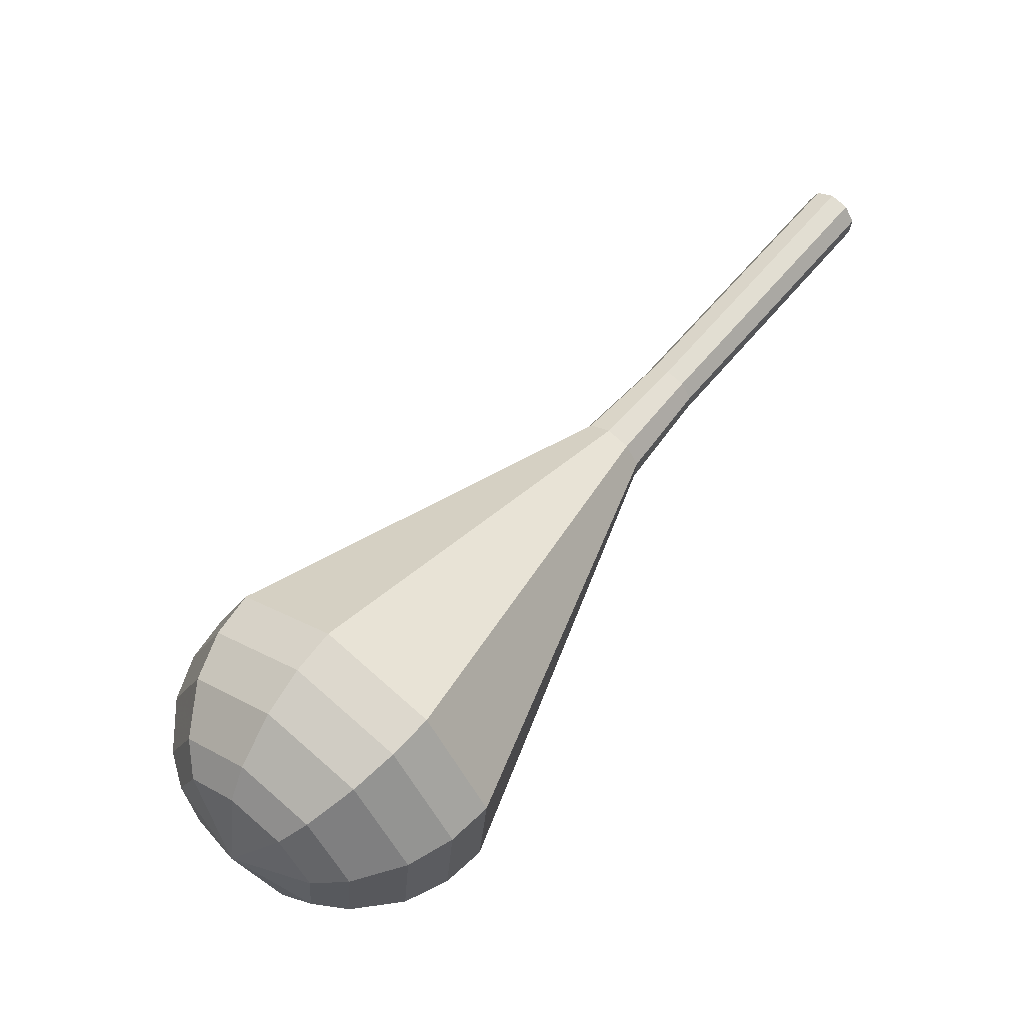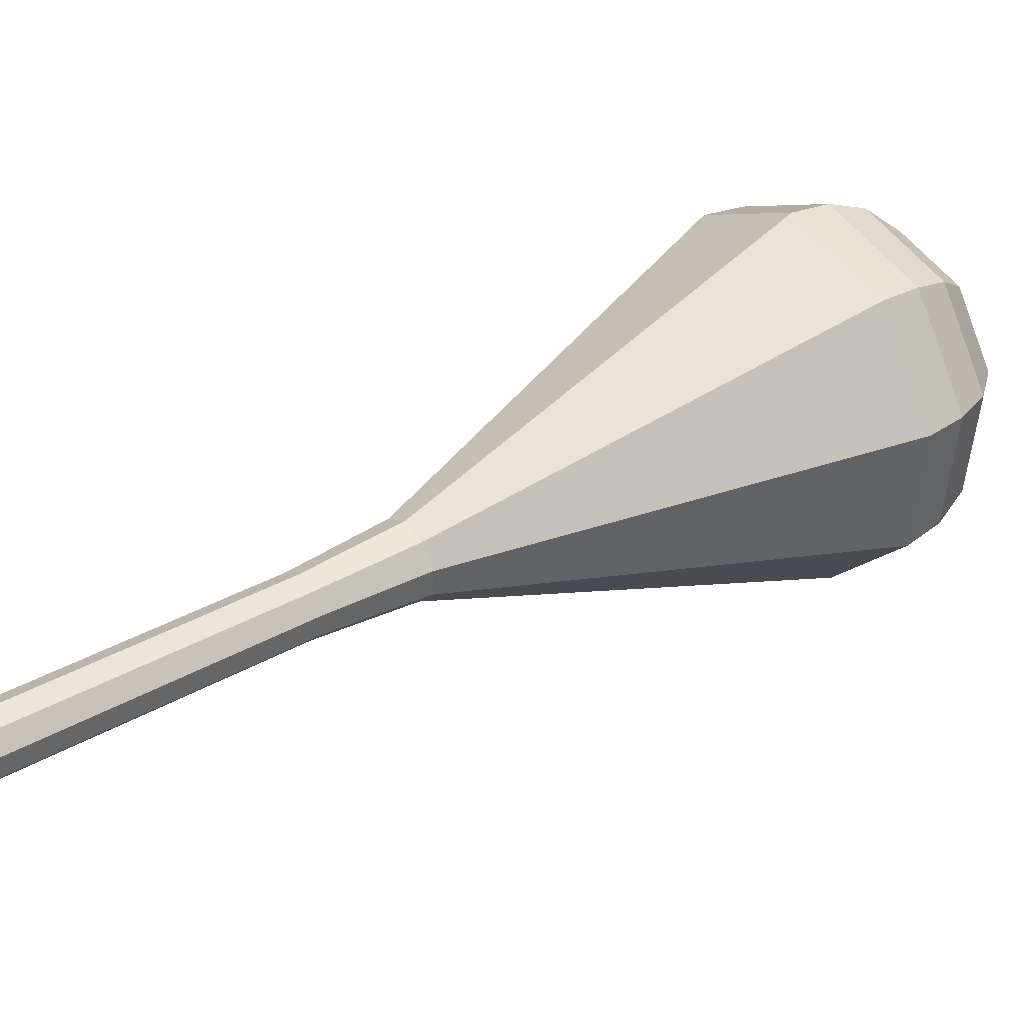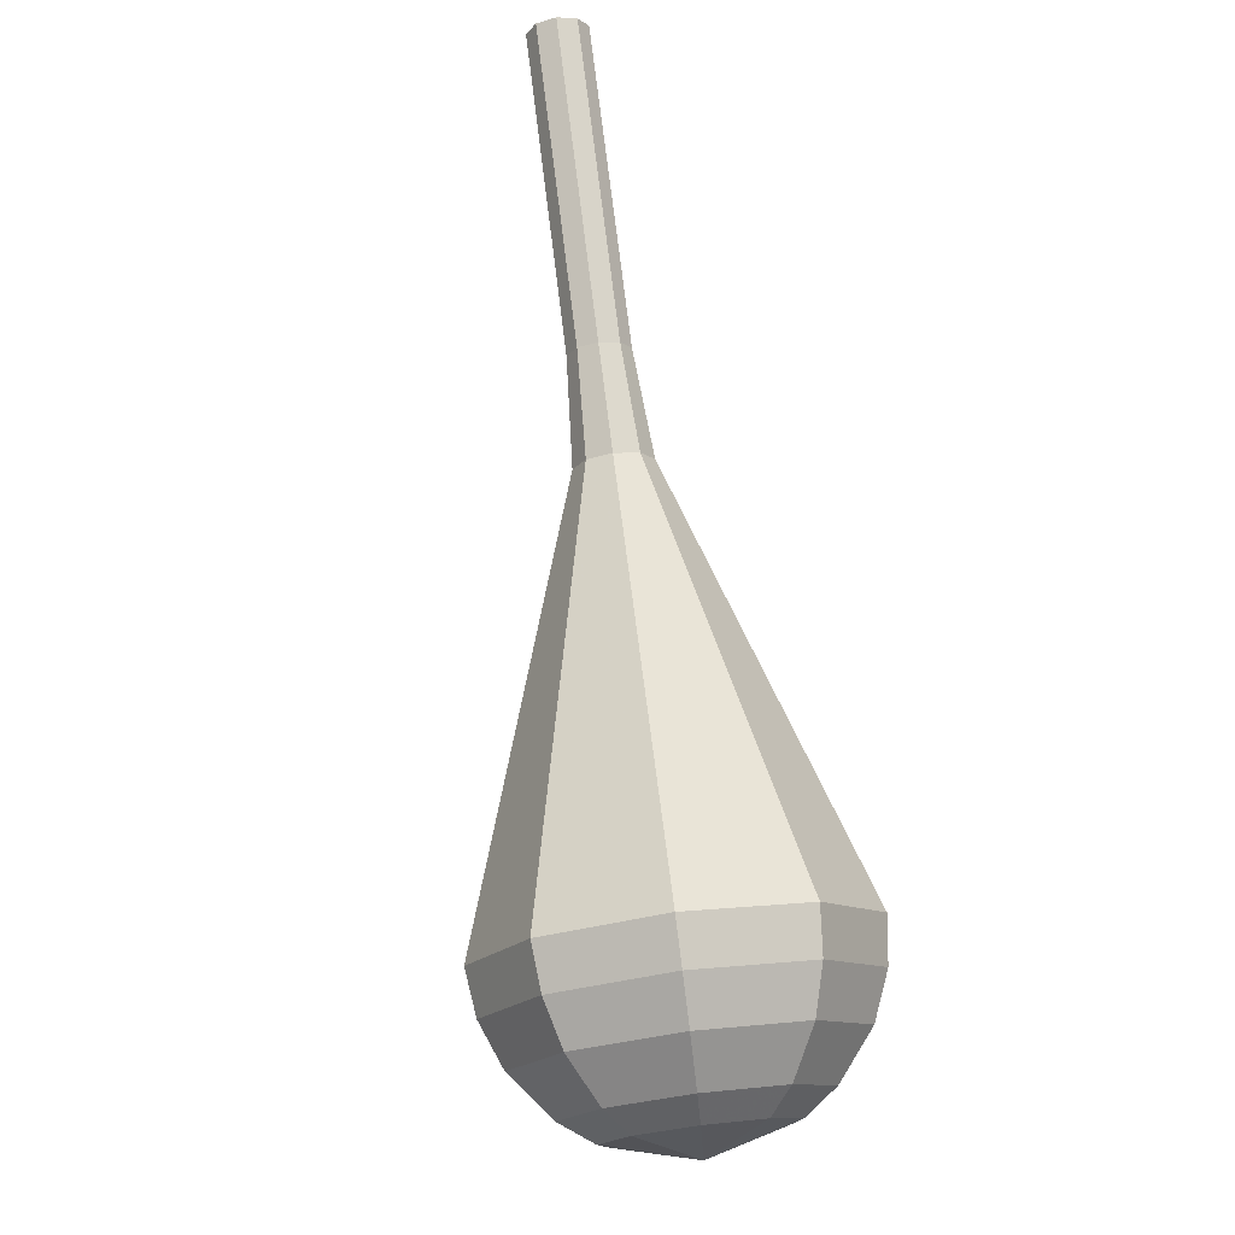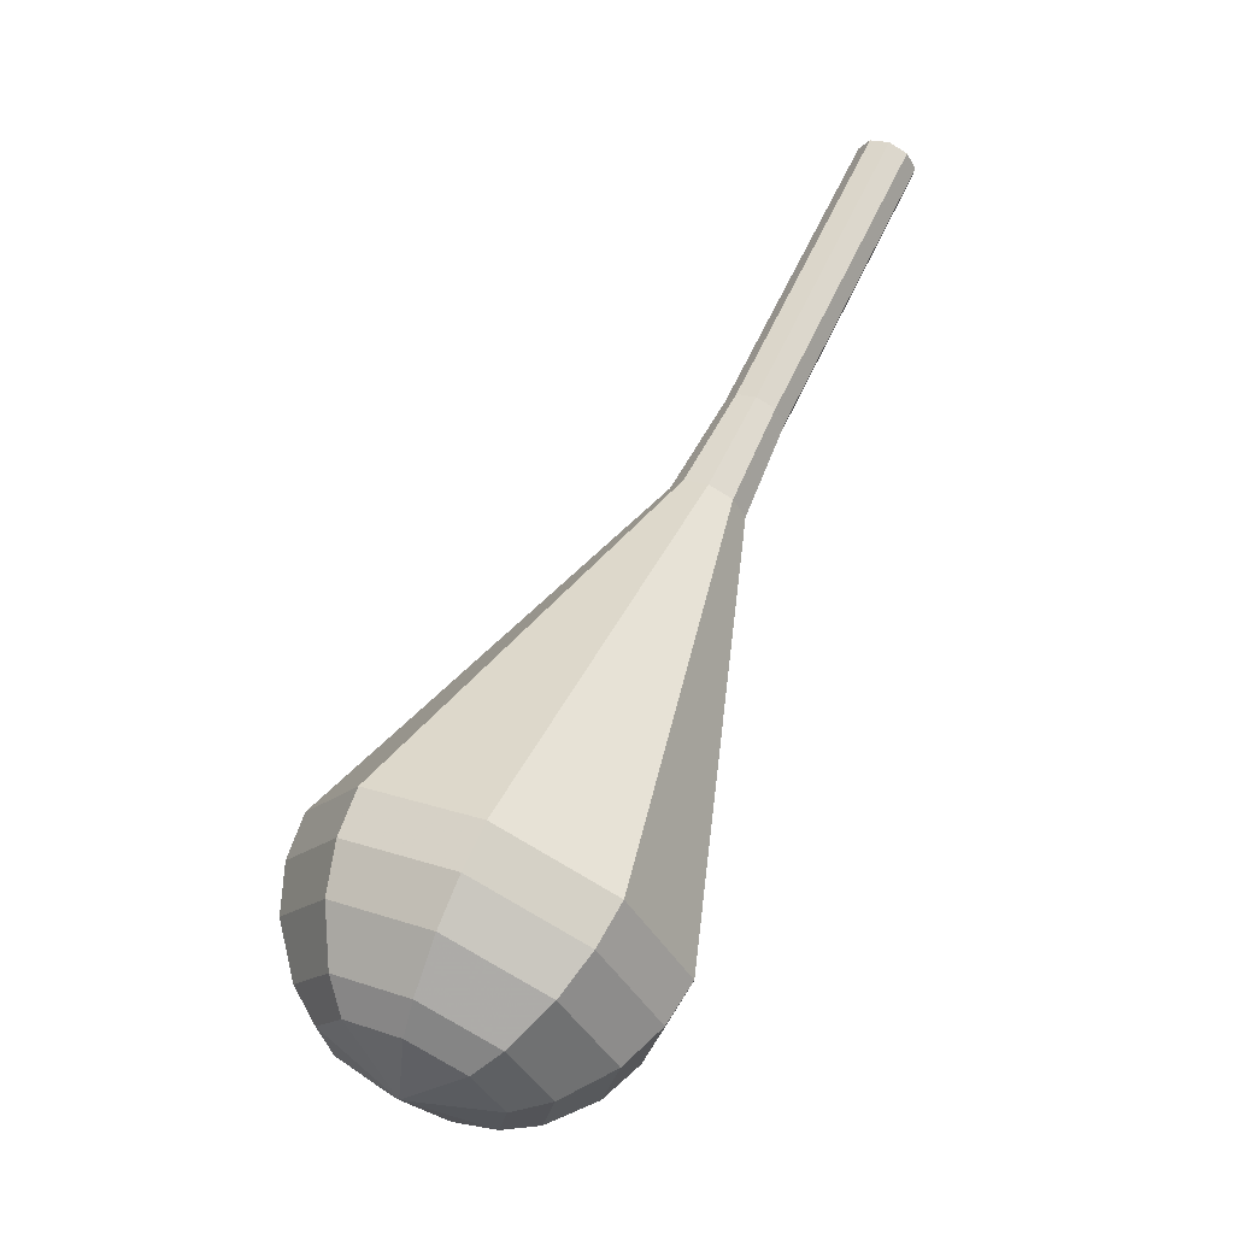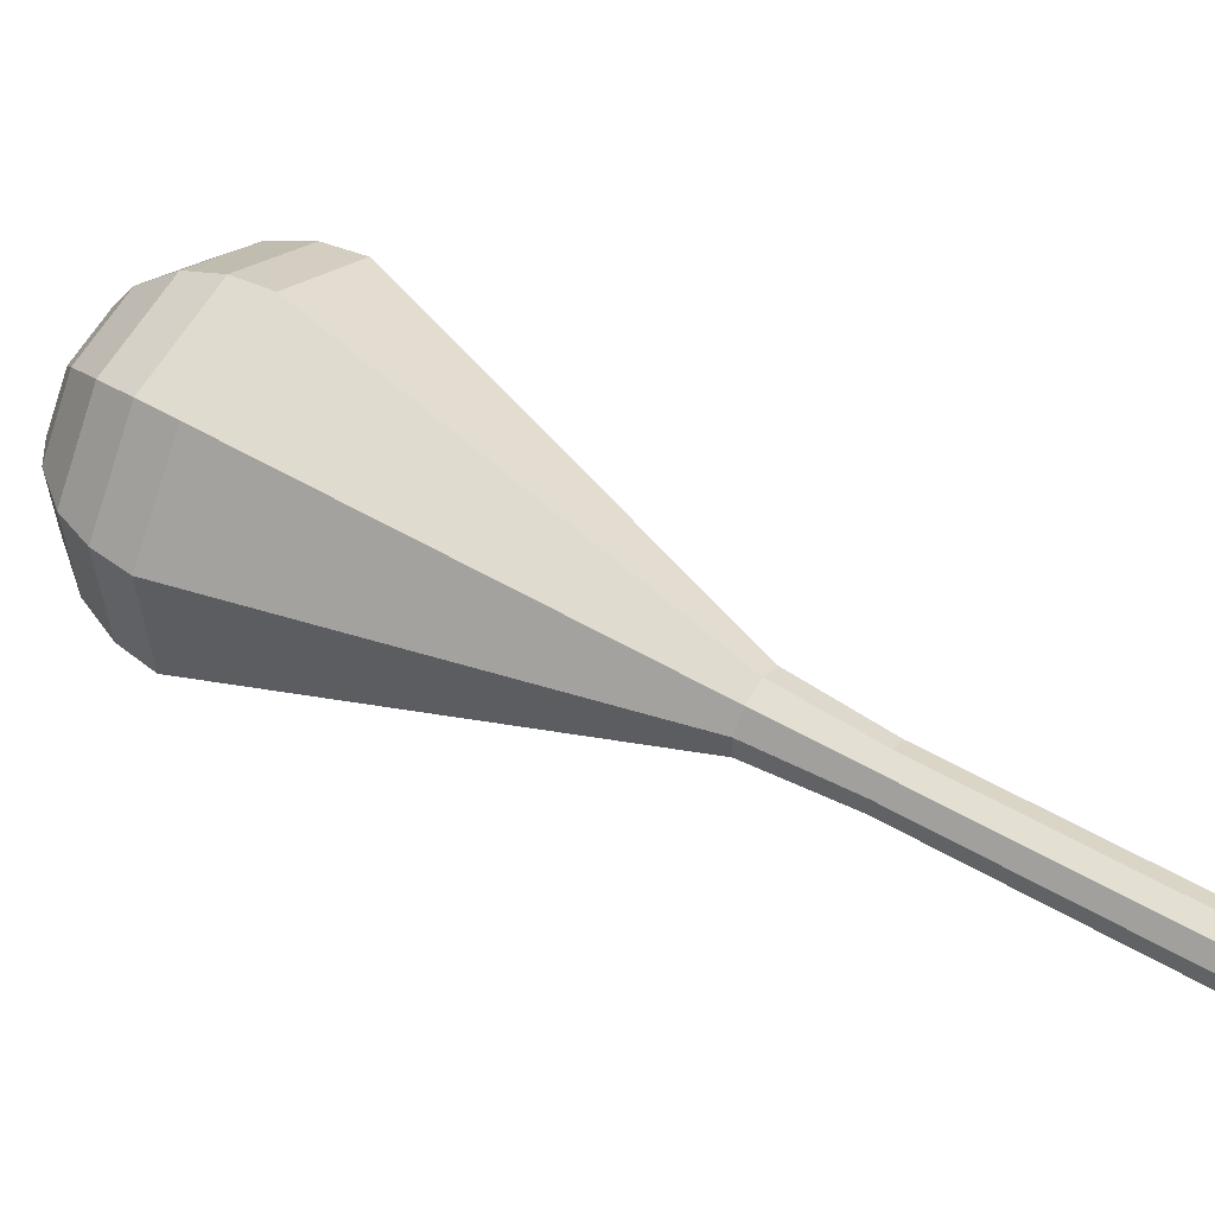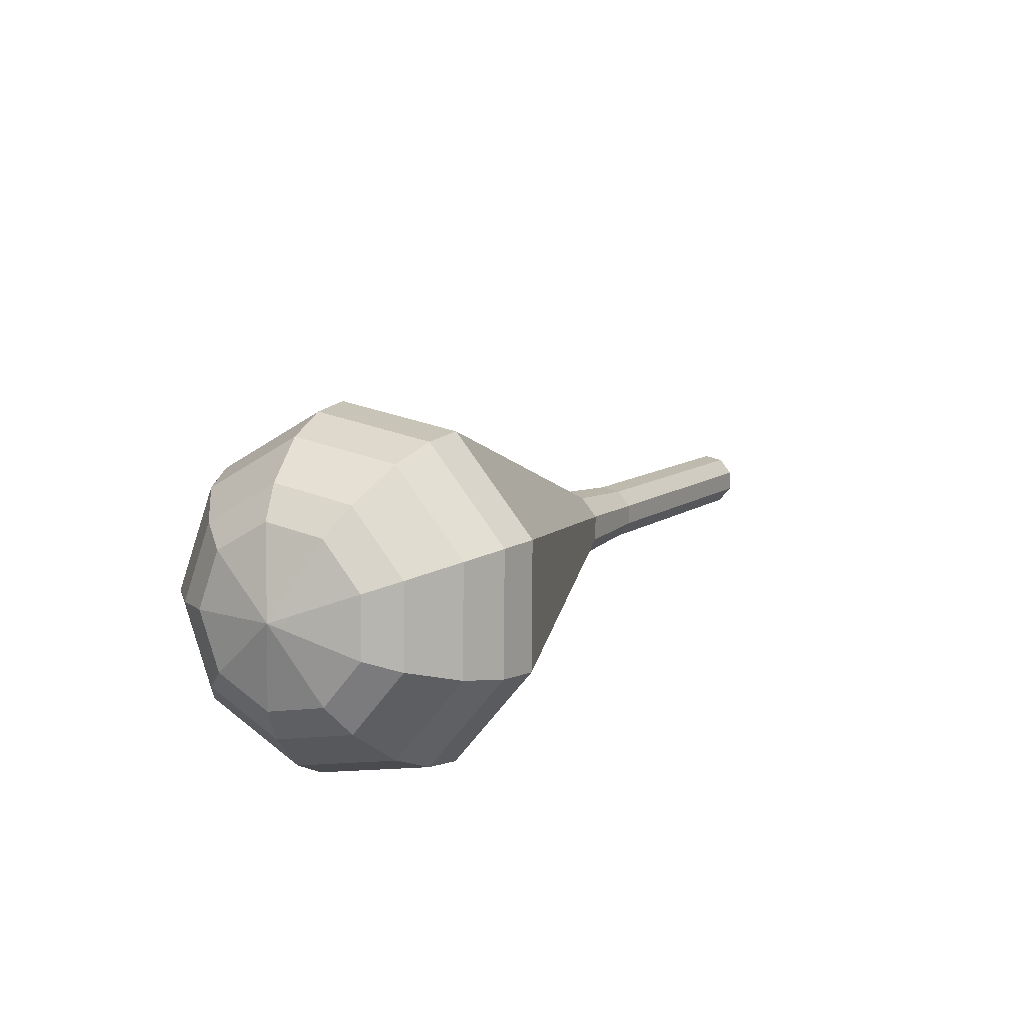
<metadata>
{"format":"obj","ext":"obj","renderer":"f3d","projection":"perspective","resolution":1024,"background":"white","views":[{"elev":-46.0,"azim":142.3,"up":"+Y"},{"elev":-25.7,"azim":-84.9,"up":"+Z"},{"elev":-55.5,"azim":-133.7,"up":"+Y"},{"elev":-61.6,"azim":175.3,"up":"+Y"},{"elev":-28.0,"azim":123.8,"up":"+Z"},{"elev":-49.6,"azim":79.6,"up":"+Y"}]}
</metadata>
<code>
g tube1
v 104.4 113.5 161.1
v 104.9 113.2 160.4
v 105.6 113.3 160.1
v 106.3 113.8 160.2
v 106.7 114.3 160.7
v 106.5 114.8 161.4
v 105.8 114.9 162
v 105 114.6 162.1
v 104.5 114 161.8
v 104.4 113.5 161.1
v 104.4 113.5 161.1
v 104.9 113.2 160.4
v 105.6 113.4 160
v 106.3 113.8 160.2
v 106.7 114.4 160.7
v 106.5 114.8 161.5
v 105.8 114.8 162
v 105 114.5 162.1
v 104.5 114 161.8
v 104.4 113.5 161.1
v 106.1 110.1 163.5
v 106.5 109.8 162.8
v 107.3 110 162.4
v 108 110.4 162.5
v 108.4 111 163.1
v 108.2 111.4 163.8
v 107.5 111.4 164.4
v 106.7 111.1 164.5
v 106.2 110.6 164.1
v 106.1 110.1 163.5
v 107.8 106.7 165.8
v 108.2 106.5 165.1
v 109 106.6 164.8
v 109.7 107 164.9
v 110 107.6 165.5
v 109.8 108 166.2
v 109.2 108.1 166.7
v 108.4 107.8 166.9
v 107.8 107.2 166.5
v 107.8 106.7 165.8
v 109.5 103.3 168.2
v 109.9 103.1 167.5
v 110.7 103.2 167.1
v 111.4 103.7 167.3
v 111.7 104.2 167.8
v 111.5 104.6 168.5
v 110.9 104.7 169.1
v 110.1 104.4 169.2
v 109.5 103.9 168.9
v 109.5 103.3 168.2
v 110.9 99.82 170.5
v 111.4 99.51 169.7
v 112.4 99.67 169.2
v 113.3 100.2 169.4
v 113.7 100.9 170.1
v 113.4 101.4 171
v 112.6 101.5 171.7
v 111.7 101.1 171.8
v 111 100.5 171.4
v 110.9 99.82 170.5
v 111.6 91.74 175.3
v 113.2 90.83 172.8
v 116 91.29 171.5
v 118.6 92.91 171.9
v 119.8 94.92 174
v 119.1 96.39 176.6
v 116.7 96.63 178.6
v 113.9 95.53 179.1
v 111.8 93.59 177.7
v 111.6 91.74 175.3
v 112.3 83.65 180
v 115 82.15 175.9
v 119.6 82.91 173.7
v 123.9 85.59 174.5
v 125.9 88.93 177.8
v 124.7 91.36 182.2
v 120.8 91.76 185.5
v 116.1 89.93 186.3
v 112.7 86.73 184.1
v 112.3 83.65 180
v 113.2 82.34 181
v 115.8 80.88 177
v 120.3 81.62 174.9
v 124.4 84.21 175.7
v 126.4 87.44 178.9
v 125.2 89.8 183.1
v 121.5 90.18 186.3
v 116.9 88.41 187.1
v 113.6 85.31 185
v 113.2 82.34 181
v 114.6 81.26 182
v 117 79.95 178.5
v 120.9 80.61 176.6
v 124.7 82.93 177.2
v 126.4 85.82 180.1
v 125.4 87.93 183.9
v 122 88.28 186.8
v 117.9 86.69 187.4
v 115 83.92 185.5
v 114.6 81.26 182
v 116.7 80.52 183
v 118.5 79.52 180.3
v 121.5 80.03 178.8
v 124.4 81.8 179.3
v 125.7 84.01 181.5
v 124.9 85.62 184.4
v 122.3 85.88 186.6
v 119.2 84.67 187.1
v 117 82.55 185.7
v 116.7 80.52 183
v 118.2 80.4 183.5
v 119.5 79.67 181.5
v 121.8 80.04 180.5
v 123.9 81.34 180.8
v 124.8 82.95 182.4
v 124.2 84.13 184.5
v 122.4 84.33 186.1
v 120.1 83.44 186.5
v 118.4 81.89 185.5
v 118.2 80.4 183.5
v 121.8 81.31 184
v 121.8 81.31 184
v 121.8 81.31 184
v 121.8 81.31 184
v 121.8 81.31 184
v 121.8 81.31 184
v 121.8 81.31 184
v 121.8 81.31 184
v 121.8 81.31 184
v 121.8 81.31 184
f 1 2 12
f 12 11 1
f 2 3 13
f 13 12 2
f 3 4 14
f 14 13 3
f 4 5 15
f 15 14 4
f 5 6 16
f 16 15 5
f 6 7 17
f 17 16 6
f 7 8 18
f 18 17 7
f 8 9 19
f 19 18 8
f 9 10 20
f 20 19 9
f 11 12 22
f 22 21 11
f 12 13 23
f 23 22 12
f 13 14 24
f 24 23 13
f 14 15 25
f 25 24 14
f 15 16 26
f 26 25 15
f 16 17 27
f 27 26 16
f 17 18 28
f 28 27 17
f 18 19 29
f 29 28 18
f 19 20 30
f 30 29 19
f 21 22 32
f 32 31 21
f 22 23 33
f 33 32 22
f 23 24 34
f 34 33 23
f 24 25 35
f 35 34 24
f 25 26 36
f 36 35 25
f 26 27 37
f 37 36 26
f 27 28 38
f 38 37 27
f 28 29 39
f 39 38 28
f 29 30 40
f 40 39 29
f 31 32 42
f 42 41 31
f 32 33 43
f 43 42 32
f 33 34 44
f 44 43 33
f 34 35 45
f 45 44 34
f 35 36 46
f 46 45 35
f 36 37 47
f 47 46 36
f 37 38 48
f 48 47 37
f 38 39 49
f 49 48 38
f 39 40 50
f 50 49 39
f 41 42 52
f 52 51 41
f 42 43 53
f 53 52 42
f 43 44 54
f 54 53 43
f 44 45 55
f 55 54 44
f 45 46 56
f 56 55 45
f 46 47 57
f 57 56 46
f 47 48 58
f 58 57 47
f 48 49 59
f 59 58 48
f 49 50 60
f 60 59 49
f 51 52 62
f 62 61 51
f 52 53 63
f 63 62 52
f 53 54 64
f 64 63 53
f 54 55 65
f 65 64 54
f 55 56 66
f 66 65 55
f 56 57 67
f 67 66 56
f 57 58 68
f 68 67 57
f 58 59 69
f 69 68 58
f 59 60 70
f 70 69 59
f 61 62 72
f 72 71 61
f 62 63 73
f 73 72 62
f 63 64 74
f 74 73 63
f 64 65 75
f 75 74 64
f 65 66 76
f 76 75 65
f 66 67 77
f 77 76 66
f 67 68 78
f 78 77 67
f 68 69 79
f 79 78 68
f 69 70 80
f 80 79 69
f 71 72 82
f 82 81 71
f 72 73 83
f 83 82 72
f 73 74 84
f 84 83 73
f 74 75 85
f 85 84 74
f 75 76 86
f 86 85 75
f 76 77 87
f 87 86 76
f 77 78 88
f 88 87 77
f 78 79 89
f 89 88 78
f 79 80 90
f 90 89 79
f 81 82 92
f 92 91 81
f 82 83 93
f 93 92 82
f 83 84 94
f 94 93 83
f 84 85 95
f 95 94 84
f 85 86 96
f 96 95 85
f 86 87 97
f 97 96 86
f 87 88 98
f 98 97 87
f 88 89 99
f 99 98 88
f 89 90 100
f 100 99 89
f 91 92 102
f 102 101 91
f 92 93 103
f 103 102 92
f 93 94 104
f 104 103 93
f 94 95 105
f 105 104 94
f 95 96 106
f 106 105 95
f 96 97 107
f 107 106 96
f 97 98 108
f 108 107 97
f 98 99 109
f 109 108 98
f 99 100 110
f 110 109 99
f 101 102 112
f 112 111 101
f 102 103 113
f 113 112 102
f 103 104 114
f 114 113 103
f 104 105 115
f 115 114 104
f 105 106 116
f 116 115 105
f 106 107 117
f 117 116 106
f 107 108 118
f 118 117 107
f 108 109 119
f 119 118 108
f 109 110 120
f 120 119 109
f 111 112 122
f 122 121 111
f 112 113 123
f 123 122 112
f 113 114 124
f 124 123 113
f 114 115 125
f 125 124 114
f 115 116 126
f 126 125 115
f 116 117 127
f 127 126 116
f 117 118 128
f 128 127 117
f 118 119 129
f 129 128 118
f 119 120 130
f 130 129 119

</code>
